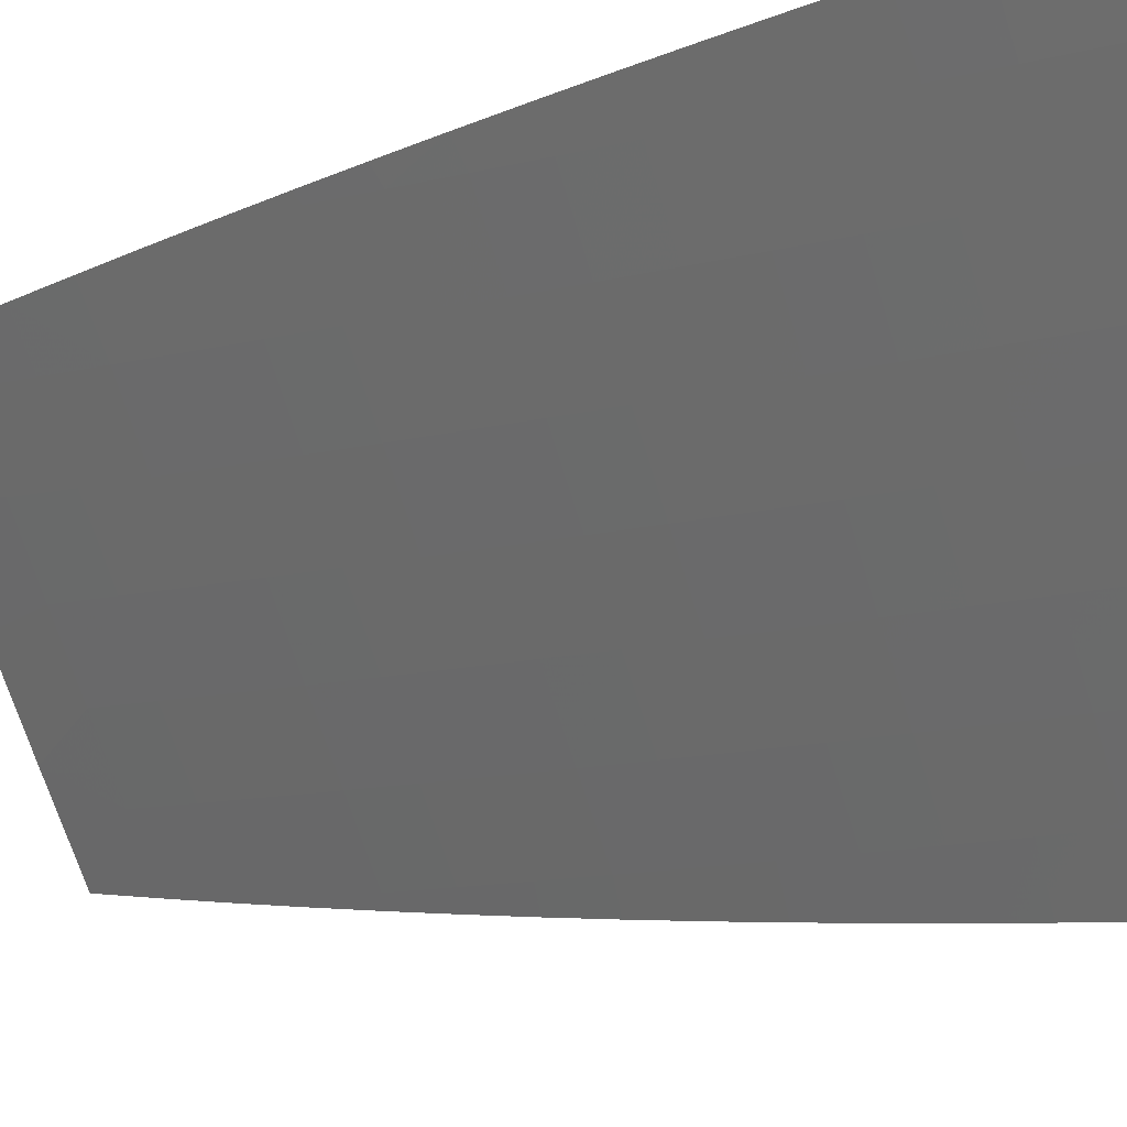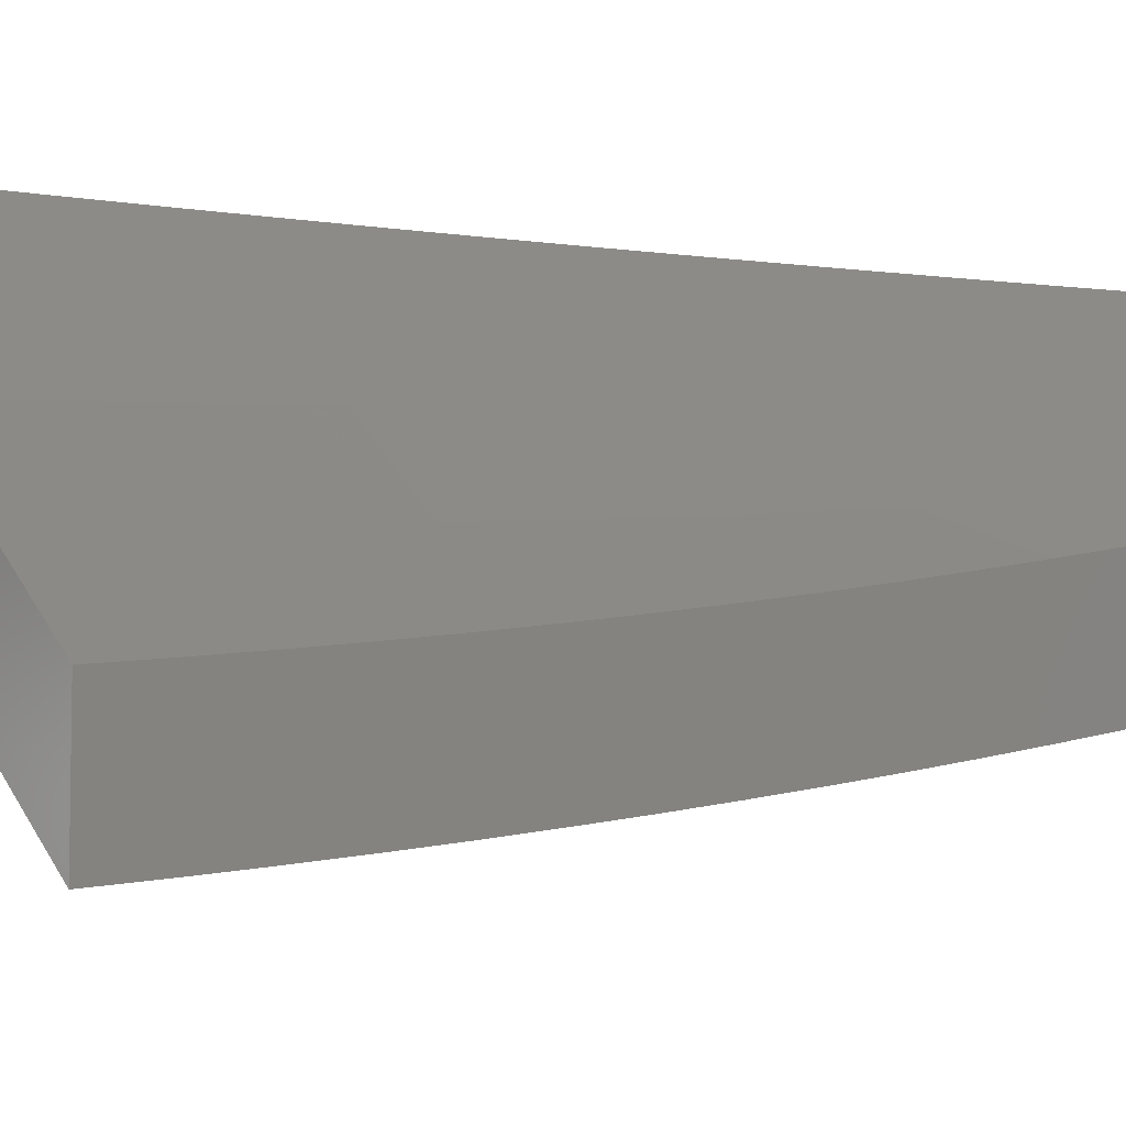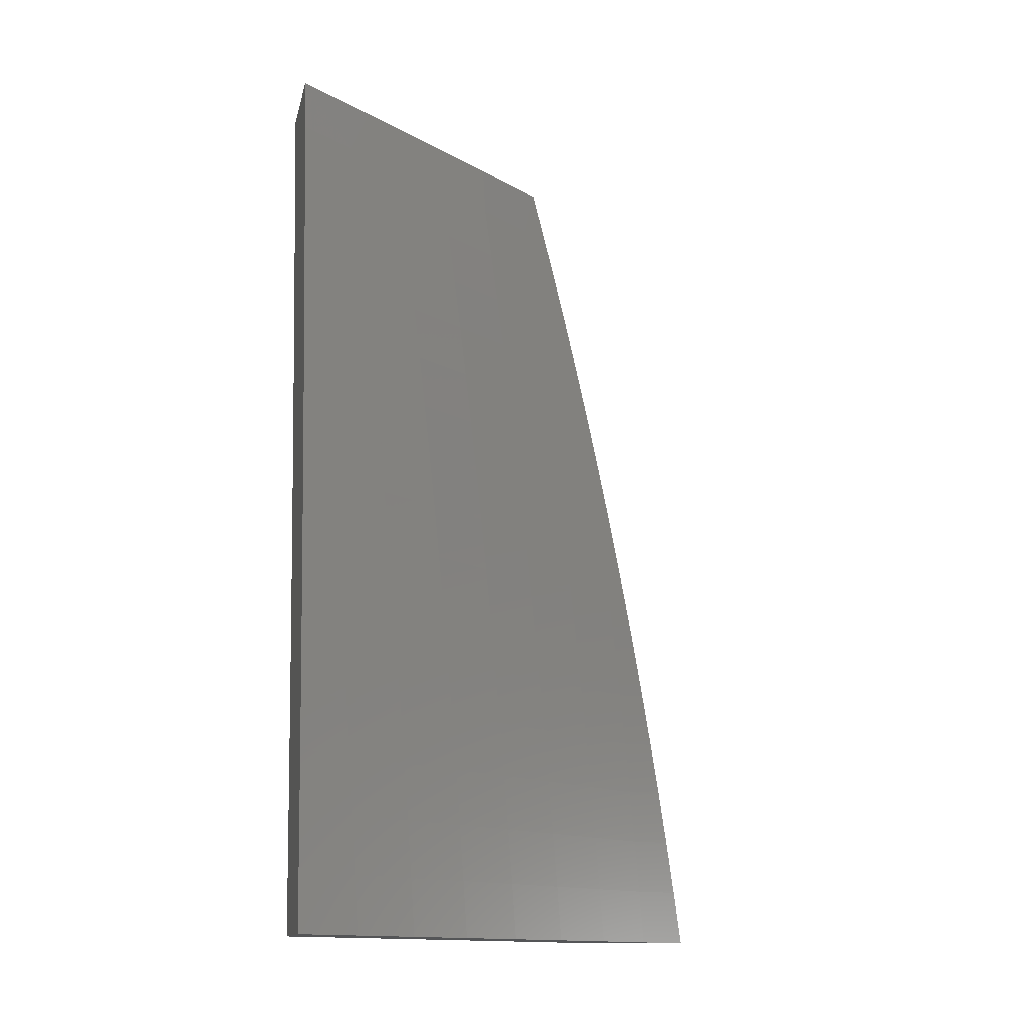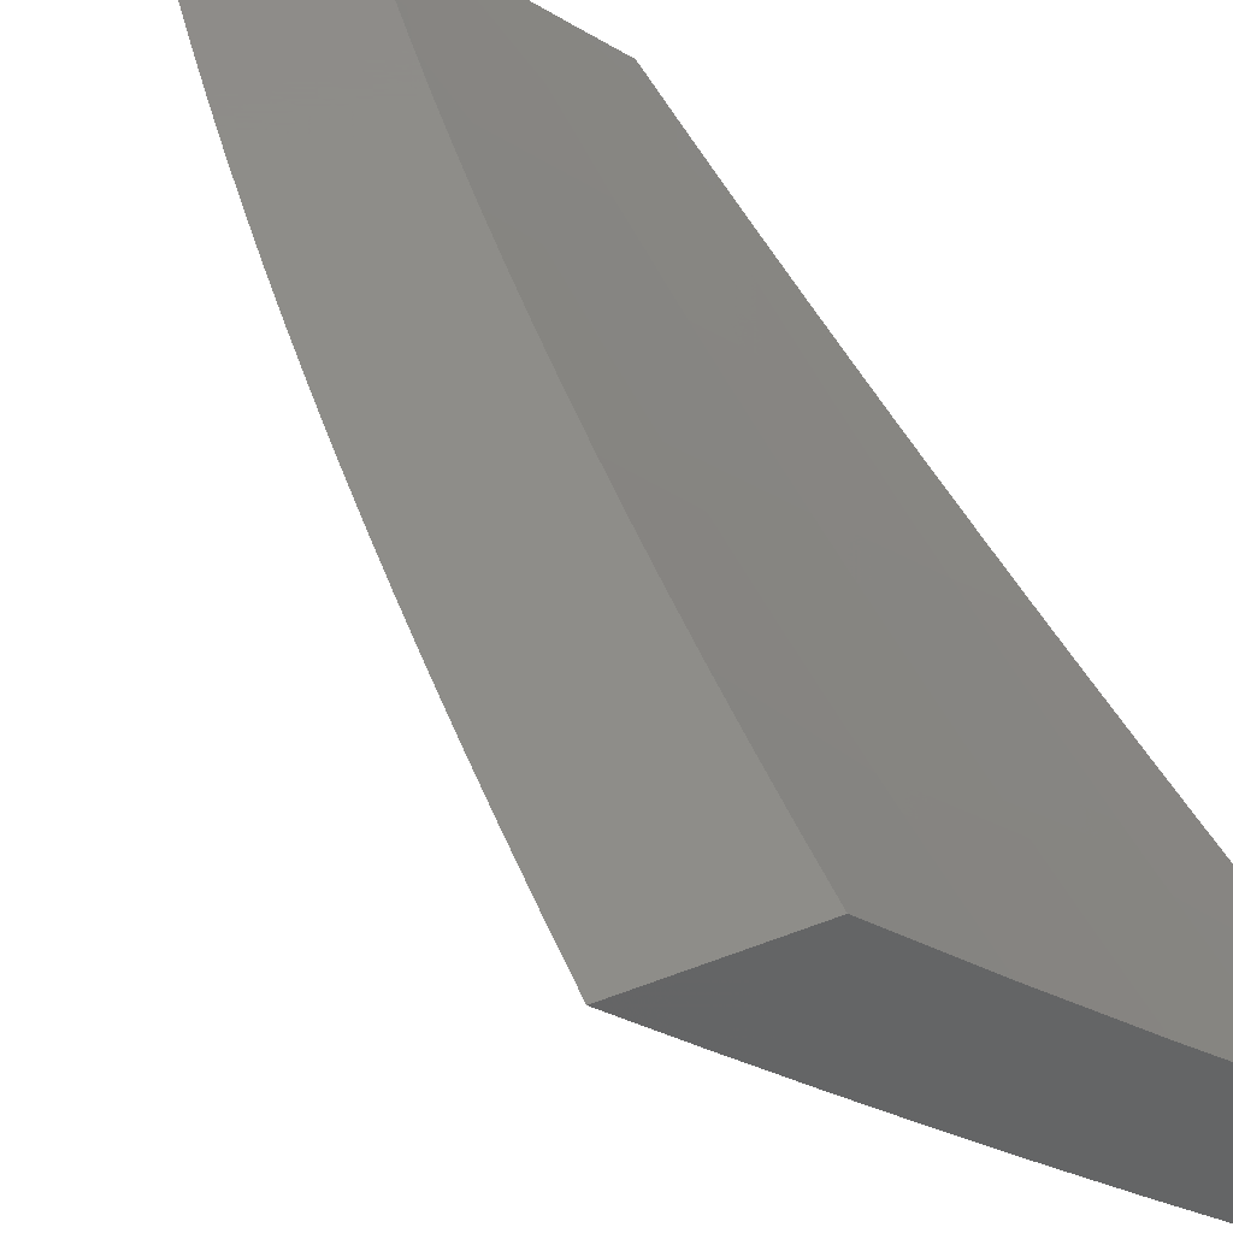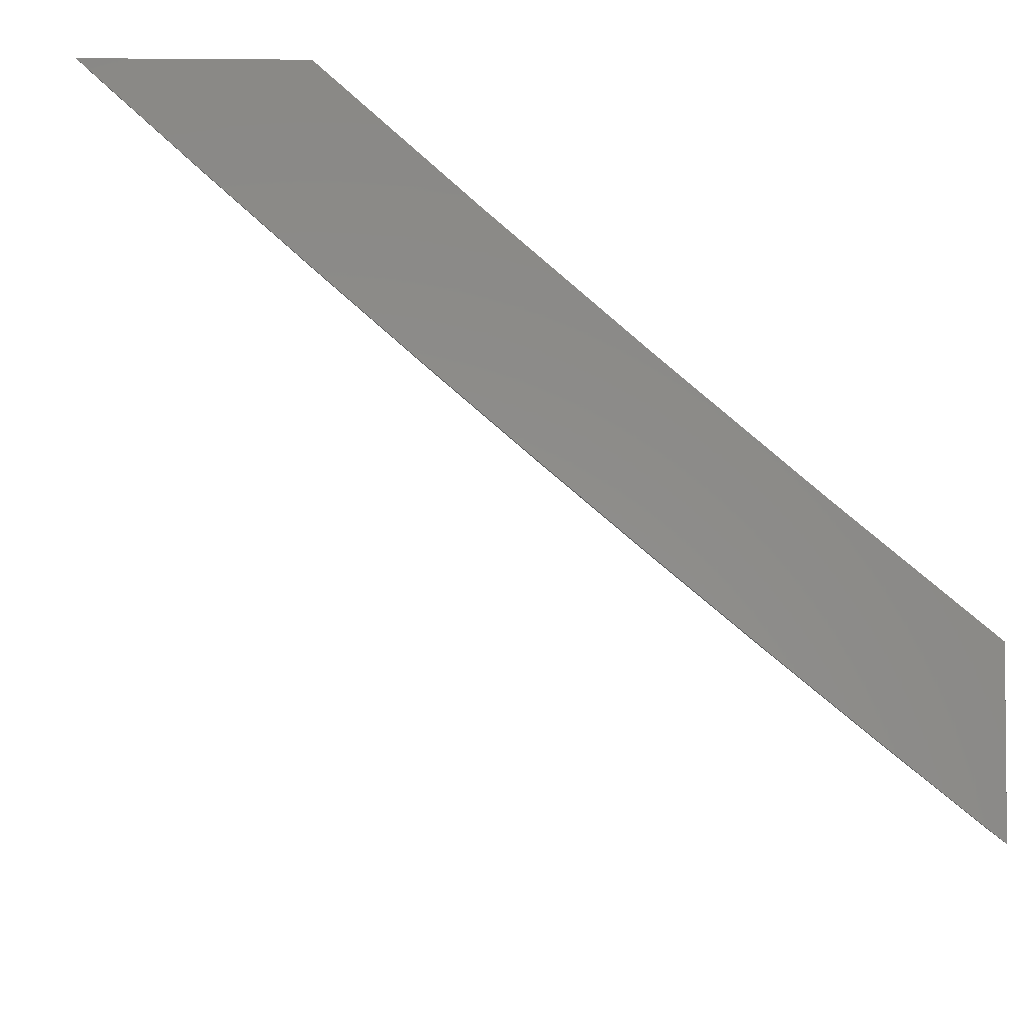
<metadata>
{"format":"stl","ext":"stl","renderer":"f3d","projection":"perspective","resolution":1024,"background":"white","views":[{"elev":-26.3,"azim":112.4,"up":"+Y"},{"elev":-6.4,"azim":-125.4,"up":"+Y"},{"elev":-13.3,"azim":-11.8,"up":"+Z"},{"elev":38.5,"azim":153.3,"up":"+Y"},{"elev":-4.1,"azim":178.2,"up":"+Y"}]}
</metadata>
<code>
# stl→obj: 234 verts, 464 faces
v 7.389 -8 1.063
v 7.398 -8 1
v 7.298 -8.084 1.031
v 7.3 -8.085 1
v 7.201 -8.17 1
v 7.199 -8.168 1.031
v 7.101 -8.253 1
v 7.099 -8.251 1.031
v 7 -8.335 1
v 7 -8.328 1.063
v 7 -8.32 1.126
v 7.096 -8.247 1.093
v 7.097 -8.249 1.062
v 7.197 -8.166 1.062
v 7.296 -8.081 1.062
v 7 -8.313 1.189
v 7.092 -8.242 1.155
v 7.094 -8.245 1.124
v 7.194 -8.161 1.124
v 7.195 -8.164 1.093
v 7.292 -8.077 1.124
v 7.294 -8.079 1.093
v 7.381 -8 1.126
v 7 -8.304 1.252
v 7.088 -8.238 1.217
v 7.09 -8.24 1.186
v 7.19 -8.157 1.186
v 7.192 -8.159 1.155
v 7.288 -8.073 1.186
v 7.29 -8.075 1.155
v 7.371 -8 1.189
v 7 -8.296 1.314
v 7.083 -8.233 1.279
v 7.086 -8.235 1.248
v 7.185 -8.152 1.248
v 7.187 -8.155 1.217
v 7.284 -8.068 1.248
v 7.286 -8.07 1.217
v 7.362 -8 1.252
v 7 -8.286 1.377
v 7.077 -8.225 1.373
v 7.081 -8.23 1.31
v 7.181 -8.147 1.31
v 7.183 -8.15 1.279
v 7.28 -8.063 1.31
v 7.282 -8.066 1.279
v 7.351 -8 1.315
v 7.072 -8.219 1.435
v 7 -8.277 1.44
v 7.067 -8.213 1.498
v 7 -8.267 1.502
v 7.061 -8.207 1.56
v 7 -8.257 1.565
v 7.056 -8.201 1.623
v 7 -8.246 1.627
v 7 -8.234 1.689
v 7.044 -8.187 1.748
v 7 -8.223 1.752
v 7 -8.211 1.814
v 7.032 -8.173 1.874
v 7 -8.198 1.876
v 7 -8.185 1.938
v 7 -8.172 2
v 7.052 -8.129 2
v 7.131 -8.09 1.874
v 7.103 -8.086 2
v 7.154 -8.043 2
v 7.205 -8 2
v 7.22 -8 1.938
v 7.229 -8.007 1.874
v 7.236 -8 1.876
v 7.251 -8 1.815
v 7.242 -8.021 1.748
v 7.265 -8 1.752
v 7.279 -8 1.69
v 7.254 -8.034 1.623
v 7.292 -8 1.628
v 7.305 -8 1.566
v 7.259 -8.041 1.56
v 7.317 -8 1.503
v 7.265 -8.047 1.498
v 7.329 -8 1.441
v 7.27 -8.052 1.435
v 7.34 -8 1.378
v 7.275 -8.058 1.373
v 7.176 -8.142 1.373
v 7.171 -8.136 1.435
v 7.166 -8.131 1.498
v 7.161 -8.124 1.56
v 7.155 -8.118 1.623
v 7.143 -8.105 1.748
v 7 -8.45 1
v 7.068 -8.396 1
v 7 -8.443 1.063
v 7.065 -8.392 1.062
v 7.061 -8.388 1.124
v 7.129 -8.333 1.124
v 7.125 -8.328 1.186
v 7.192 -8.273 1.186
v 7.188 -8.268 1.248
v 7.255 -8.212 1.248
v 7.25 -8.207 1.31
v 7.317 -8.151 1.31
v 7.312 -8.145 1.373
v 7.378 -8.088 1.373
v 7.373 -8.083 1.435
v 7.438 -8.026 1.435
v 7.433 -8.02 1.498
v 7.466 -8 1.44
v 7.454 -8 1.503
v 7.133 -8.337 1.062
v 7.136 -8.341 1
v 7.2 -8.281 1.062
v 7.203 -8.285 1
v 7.267 -8.225 1.062
v 7.27 -8.229 1
v 7.333 -8.169 1.062
v 7.337 -8.173 1
v 7.399 -8.112 1.062
v 7.403 -8.116 1
v 7.465 -8.054 1.062
v 7.468 -8.058 1
v 7.525 -8 1.063
v 7.533 -8 1
v 7.517 -8 1.126
v 7.461 -8.05 1.124
v 7.395 -8.108 1.124
v 7.329 -8.165 1.124
v 7.263 -8.221 1.124
v 7.196 -8.277 1.124
v 7.507 -8 1.189
v 7.457 -8.046 1.186
v 7.391 -8.103 1.186
v 7.325 -8.16 1.186
v 7.259 -8.217 1.186
v 7.452 -8.041 1.248
v 7.498 -8 1.252
v 7.448 -8.036 1.31
v 7.488 -8 1.315
v 7.443 -8.031 1.373
v 7.477 -8 1.378
v 7.427 -8.014 1.56
v 7.442 -8 1.565
v 7.422 -8.008 1.623
v 7.43 -8 1.628
v 7.416 -8.002 1.686
v 7.417 -8 1.69
v 7.403 -8 1.752
v 7.389 -8 1.814
v 7.345 -8.052 1.748
v 7.351 -8.059 1.686
v 7.357 -8.065 1.623
v 7.362 -8.071 1.56
v 7.368 -8.077 1.498
v 7.338 -8.045 1.811
v 7.374 -8 1.876
v 7.332 -8.038 1.874
v 7.359 -8 1.938
v 7.325 -8.03 1.937
v 7.344 -8 2
v 7.259 -8.074 2
v 7.173 -8.146 2
v 7.194 -8.143 1.937
v 7.26 -8.087 1.937
v 7.266 -8.094 1.874
v 7.273 -8.102 1.811
v 7.279 -8.109 1.748
v 7.285 -8.115 1.686
v 7.291 -8.122 1.623
v 7.297 -8.128 1.56
v 7.302 -8.134 1.498
v 7.307 -8.14 1.435
v 7.128 -8.198 1.937
v 7.087 -8.218 2
v 7.061 -8.253 1.937
v 7 -8.289 2
v 7 -8.303 1.938
v 7.068 -8.261 1.874
v 7 -8.315 1.876
v 7.006 -8.323 1.811
v 7 -8.328 1.814
v 7 -8.34 1.752
v 7.012 -8.33 1.748
v 7 -8.351 1.689
v 7.018 -8.337 1.686
v 7 -8.362 1.627
v 7.024 -8.344 1.623
v 7 -8.373 1.565
v 7.029 -8.35 1.56
v 7 -8.383 1.502
v 7.035 -8.356 1.498
v 7 -8.393 1.44
v 7.039 -8.362 1.435
v 7 -8.403 1.377
v 7.044 -8.368 1.373
v 7 -8.412 1.314
v 7.049 -8.373 1.31
v 7 -8.42 1.252
v 7.053 -8.378 1.248
v 7 -8.428 1.189
v 7.057 -8.383 1.186
v 7 -8.436 1.126
v 7.121 -8.323 1.248
v 7.117 -8.318 1.31
v 7.112 -8.313 1.373
v 7.107 -8.307 1.435
v 7.102 -8.301 1.498
v 7.097 -8.295 1.56
v 7.092 -8.289 1.623
v 7.086 -8.282 1.686
v 7.08 -8.276 1.748
v 7.074 -8.268 1.811
v 7.184 -8.263 1.31
v 7.179 -8.258 1.373
v 7.174 -8.252 1.435
v 7.169 -8.246 1.498
v 7.164 -8.24 1.56
v 7.158 -8.234 1.623
v 7.153 -8.227 1.686
v 7.147 -8.22 1.748
v 7.141 -8.213 1.811
v 7.134 -8.206 1.874
v 7.246 -8.202 1.373
v 7.241 -8.196 1.435
v 7.236 -8.19 1.498
v 7.23 -8.184 1.56
v 7.225 -8.178 1.623
v 7.219 -8.172 1.686
v 7.213 -8.165 1.748
v 7.207 -8.158 1.811
v 7.2 -8.151 1.874
v 7.321 -8.155 1.248
v 7.387 -8.099 1.248
v 7.383 -8.094 1.31
f 1 2 3
f 3 2 4
f 3 4 5
f 3 5 6
f 6 5 7
f 6 7 8
f 8 7 9
f 8 9 10
f 11 12 10
f 10 12 13
f 10 13 8
f 8 13 14
f 8 14 6
f 6 14 15
f 6 15 3
f 3 15 1
f 16 17 11
f 11 17 18
f 11 18 12
f 12 18 19
f 12 19 20
f 20 19 21
f 20 21 22
f 22 21 23
f 22 23 1
f 24 25 16
f 16 25 26
f 16 26 17
f 17 26 27
f 17 27 28
f 28 27 29
f 28 29 30
f 30 29 31
f 30 31 23
f 32 33 24
f 24 33 34
f 24 34 25
f 25 34 35
f 25 35 36
f 36 35 37
f 36 37 38
f 38 37 39
f 38 39 31
f 40 41 32
f 32 41 42
f 32 42 33
f 33 42 43
f 33 43 44
f 44 43 45
f 44 45 46
f 46 45 47
f 46 47 39
f 41 40 48
f 48 40 49
f 48 49 50
f 50 49 51
f 50 51 52
f 52 51 53
f 52 53 54
f 54 53 55
f 54 55 56
f 54 56 57
f 57 56 58
f 57 58 59
f 57 59 60
f 60 59 61
f 60 61 62
f 63 64 62
f 62 64 60
f 60 64 65
f 65 64 66
f 65 66 67
f 68 69 67
f 67 69 65
f 65 69 70
f 70 69 71
f 70 71 72
f 70 72 73
f 73 72 74
f 73 74 75
f 73 75 76
f 76 75 77
f 76 77 78
f 76 78 79
f 79 78 80
f 79 80 81
f 81 80 82
f 81 82 83
f 83 82 84
f 83 84 85
f 85 84 47
f 85 47 45
f 22 1 15
f 30 23 21
f 20 22 14
f 14 22 15
f 38 31 29
f 28 30 19
f 19 30 21
f 46 39 37
f 36 38 27
f 27 38 29
f 44 46 35
f 35 46 37
f 45 43 85
f 85 43 86
f 85 86 83
f 83 86 87
f 83 87 81
f 81 87 88
f 81 88 79
f 79 88 89
f 79 89 76
f 76 89 90
f 76 90 73
f 73 90 91
f 73 91 70
f 70 91 65
f 12 20 13
f 13 20 14
f 17 28 18
f 18 28 19
f 25 36 26
f 26 36 27
f 33 44 34
f 34 44 35
f 43 42 86
f 86 42 41
f 86 41 87
f 87 41 48
f 87 48 88
f 88 48 50
f 88 50 89
f 89 50 52
f 89 52 90
f 90 52 54
f 90 54 91
f 91 54 57
f 91 57 65
f 65 57 60
f 92 93 94
f 94 93 95
f 94 95 96
f 96 95 97
f 96 97 98
f 98 97 99
f 98 99 100
f 100 99 101
f 100 101 102
f 102 101 103
f 102 103 104
f 104 103 105
f 104 105 106
f 106 105 107
f 106 107 108
f 108 107 109
f 108 109 110
f 95 93 111
f 111 93 112
f 111 112 113
f 113 112 114
f 113 114 115
f 115 114 116
f 115 116 117
f 117 116 118
f 117 118 119
f 119 118 120
f 119 120 121
f 121 120 122
f 121 122 123
f 123 122 124
f 123 125 121
f 121 125 126
f 121 126 119
f 119 126 127
f 119 127 117
f 117 127 128
f 117 128 115
f 115 128 129
f 115 129 113
f 113 129 130
f 113 130 111
f 111 130 97
f 111 97 95
f 125 131 126
f 126 131 132
f 126 132 127
f 127 132 133
f 127 133 128
f 128 133 134
f 128 134 129
f 129 134 135
f 129 135 130
f 130 135 99
f 130 99 97
f 132 131 136
f 136 131 137
f 136 137 138
f 138 137 139
f 138 139 140
f 140 139 141
f 140 141 107
f 107 141 109
f 108 110 142
f 142 110 143
f 142 143 144
f 144 143 145
f 144 145 146
f 146 145 147
f 146 147 148
f 149 150 148
f 148 150 151
f 148 151 146
f 146 151 152
f 146 152 144
f 144 152 153
f 144 153 142
f 142 153 154
f 142 154 108
f 108 154 106
f 150 149 155
f 155 149 156
f 155 156 157
f 157 156 158
f 157 158 159
f 159 158 160
f 159 160 161
f 162 163 161
f 161 163 164
f 161 164 159
f 159 164 165
f 159 165 157
f 157 165 166
f 157 166 155
f 155 166 167
f 155 167 150
f 150 167 168
f 150 168 151
f 151 168 169
f 151 169 152
f 152 169 170
f 152 170 153
f 153 170 171
f 153 171 154
f 154 171 172
f 154 172 106
f 106 172 104
f 163 162 173
f 173 162 174
f 173 174 175
f 175 174 176
f 175 176 177
f 175 177 178
f 178 177 179
f 178 179 180
f 180 179 181
f 180 181 182
f 180 182 183
f 183 182 184
f 183 184 185
f 185 184 186
f 185 186 187
f 187 186 188
f 187 188 189
f 189 188 190
f 189 190 191
f 191 190 192
f 191 192 193
f 193 192 194
f 193 194 195
f 195 194 196
f 195 196 197
f 197 196 198
f 197 198 199
f 199 198 200
f 199 200 201
f 201 200 202
f 201 202 96
f 96 202 94
f 96 98 201
f 201 98 203
f 201 203 199
f 199 203 204
f 199 204 197
f 197 204 205
f 197 205 195
f 195 205 206
f 195 206 193
f 193 206 207
f 193 207 191
f 191 207 208
f 191 208 189
f 189 208 209
f 189 209 187
f 187 209 210
f 187 210 185
f 185 210 211
f 185 211 183
f 183 211 212
f 183 212 180
f 180 212 178
f 98 100 203
f 203 100 213
f 203 213 204
f 204 213 214
f 204 214 205
f 205 214 215
f 205 215 206
f 206 215 216
f 206 216 207
f 207 216 217
f 207 217 208
f 208 217 218
f 208 218 209
f 209 218 219
f 209 219 210
f 210 219 220
f 210 220 211
f 211 220 221
f 211 221 212
f 212 221 222
f 212 222 178
f 178 222 173
f 178 173 175
f 101 99 135
f 100 102 213
f 213 102 223
f 213 223 214
f 214 223 224
f 214 224 215
f 215 224 225
f 215 225 216
f 216 225 226
f 216 226 217
f 217 226 227
f 217 227 218
f 218 227 228
f 218 228 219
f 219 228 229
f 219 229 220
f 220 229 230
f 220 230 221
f 221 230 231
f 221 231 222
f 222 231 163
f 222 163 173
f 101 135 232
f 232 135 134
f 232 134 233
f 233 134 133
f 233 133 136
f 136 133 132
f 102 104 223
f 223 104 172
f 223 172 224
f 224 172 171
f 224 171 225
f 225 171 170
f 225 170 226
f 226 170 169
f 226 169 227
f 227 169 168
f 227 168 228
f 228 168 167
f 228 167 229
f 229 167 166
f 229 166 230
f 230 166 165
f 230 165 231
f 231 165 164
f 231 164 163
f 101 232 103
f 103 232 234
f 103 234 105
f 105 234 140
f 105 140 107
f 234 232 233
f 136 138 233
f 233 138 234
f 138 140 234
f 63 62 176
f 176 62 61
f 176 61 59
f 59 58 176
f 176 58 177
f 177 58 56
f 177 56 179
f 179 56 55
f 179 55 181
f 181 55 53
f 181 53 182
f 182 53 51
f 182 51 184
f 184 51 186
f 186 51 49
f 186 49 188
f 188 49 40
f 188 40 190
f 190 40 32
f 190 32 192
f 192 32 24
f 192 24 194
f 194 24 16
f 194 16 196
f 196 16 11
f 196 11 198
f 198 11 10
f 198 10 200
f 200 10 9
f 200 9 202
f 202 9 94
f 94 9 92
f 7 112 9
f 9 112 93
f 9 93 92
f 112 7 114
f 114 7 5
f 114 5 116
f 116 5 118
f 118 5 4
f 118 4 120
f 120 4 2
f 120 2 122
f 122 2 124
f 160 68 161
f 161 68 67
f 161 67 162
f 162 67 66
f 162 66 64
f 162 64 174
f 174 64 63
f 174 63 176
f 1 131 2
f 2 131 125
f 2 125 123
f 131 1 137
f 137 1 23
f 137 23 139
f 139 23 31
f 139 31 141
f 141 31 39
f 141 39 109
f 109 39 47
f 109 47 110
f 110 47 84
f 110 84 143
f 143 84 82
f 143 82 145
f 145 82 80
f 145 80 147
f 147 80 148
f 148 80 78
f 148 78 149
f 149 78 77
f 149 77 156
f 156 77 75
f 156 75 158
f 158 75 74
f 158 74 160
f 160 74 72
f 160 72 71
f 71 69 160
f 160 69 68
f 123 124 2

</code>
